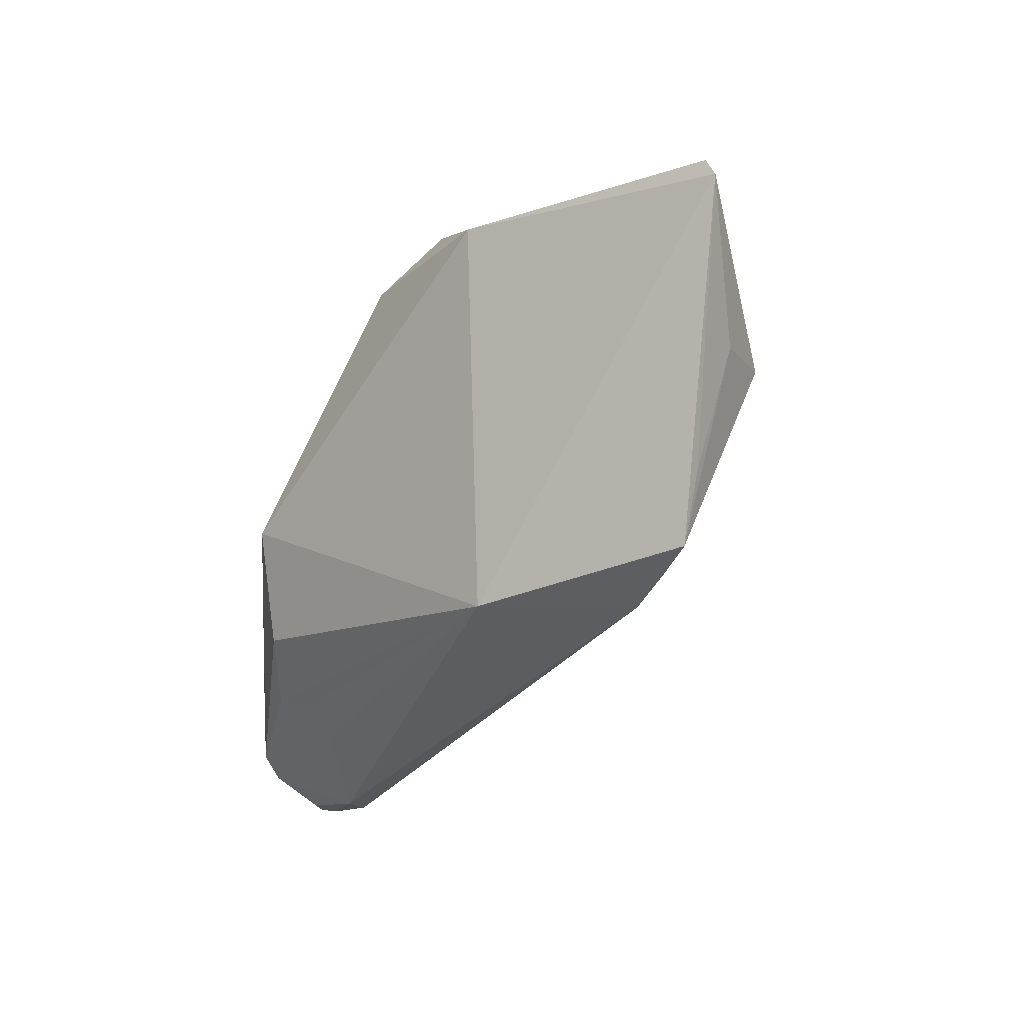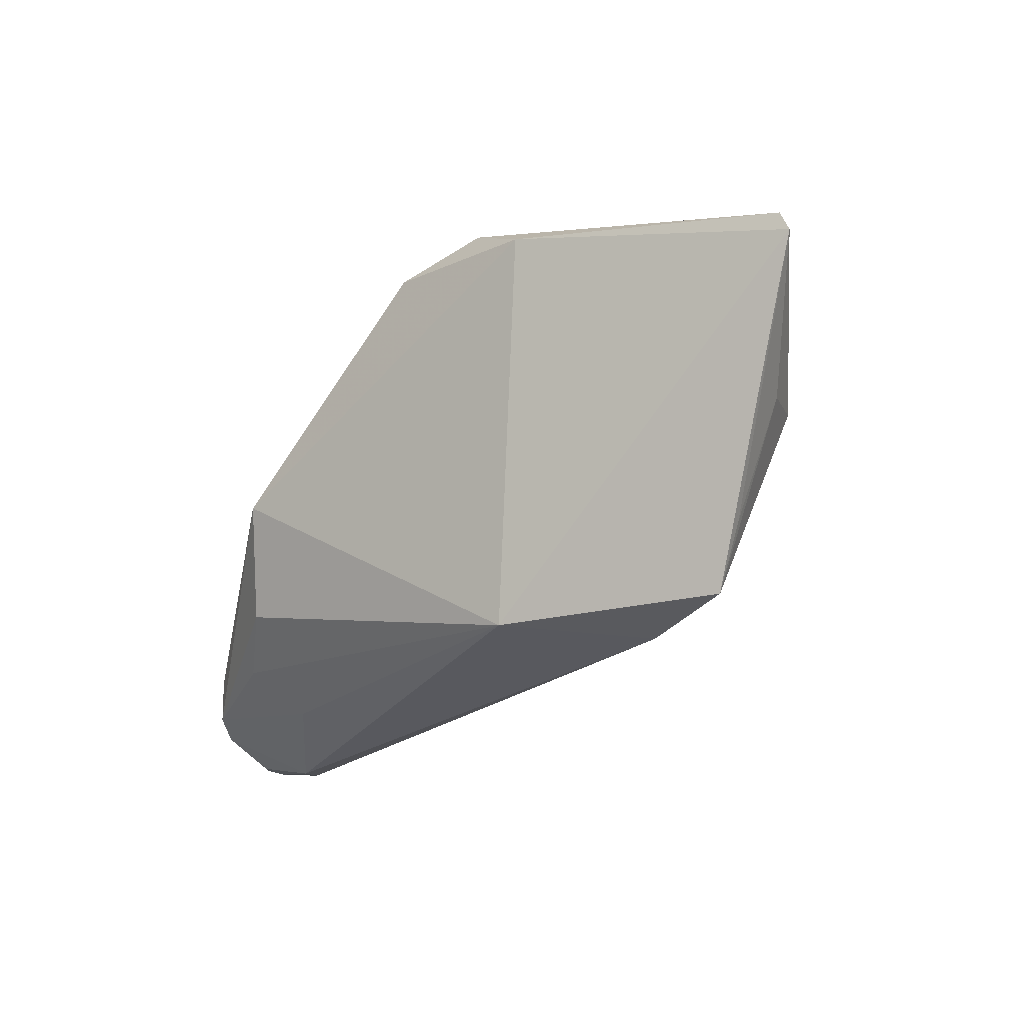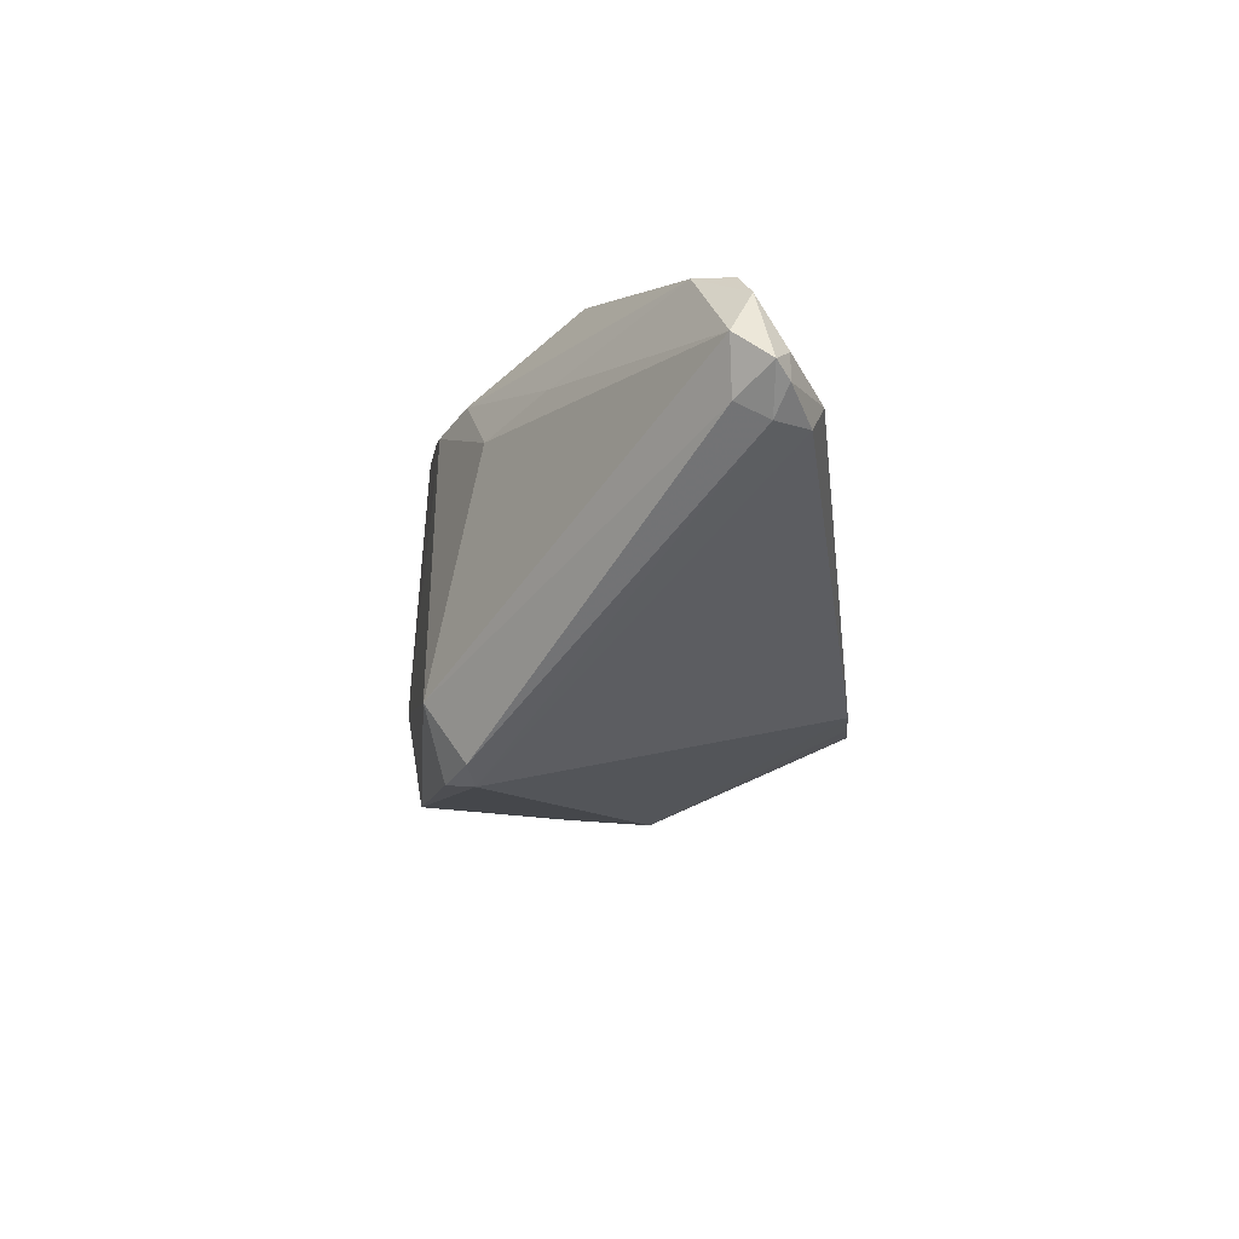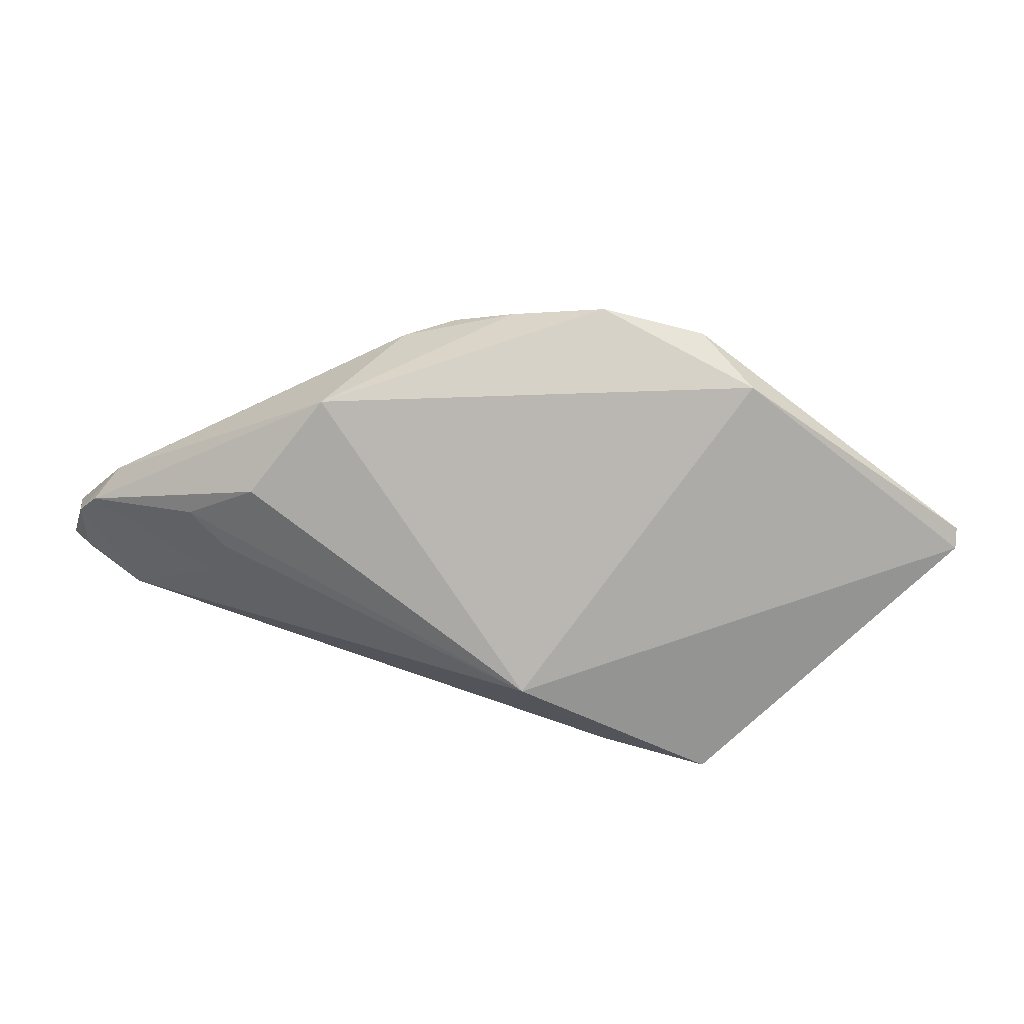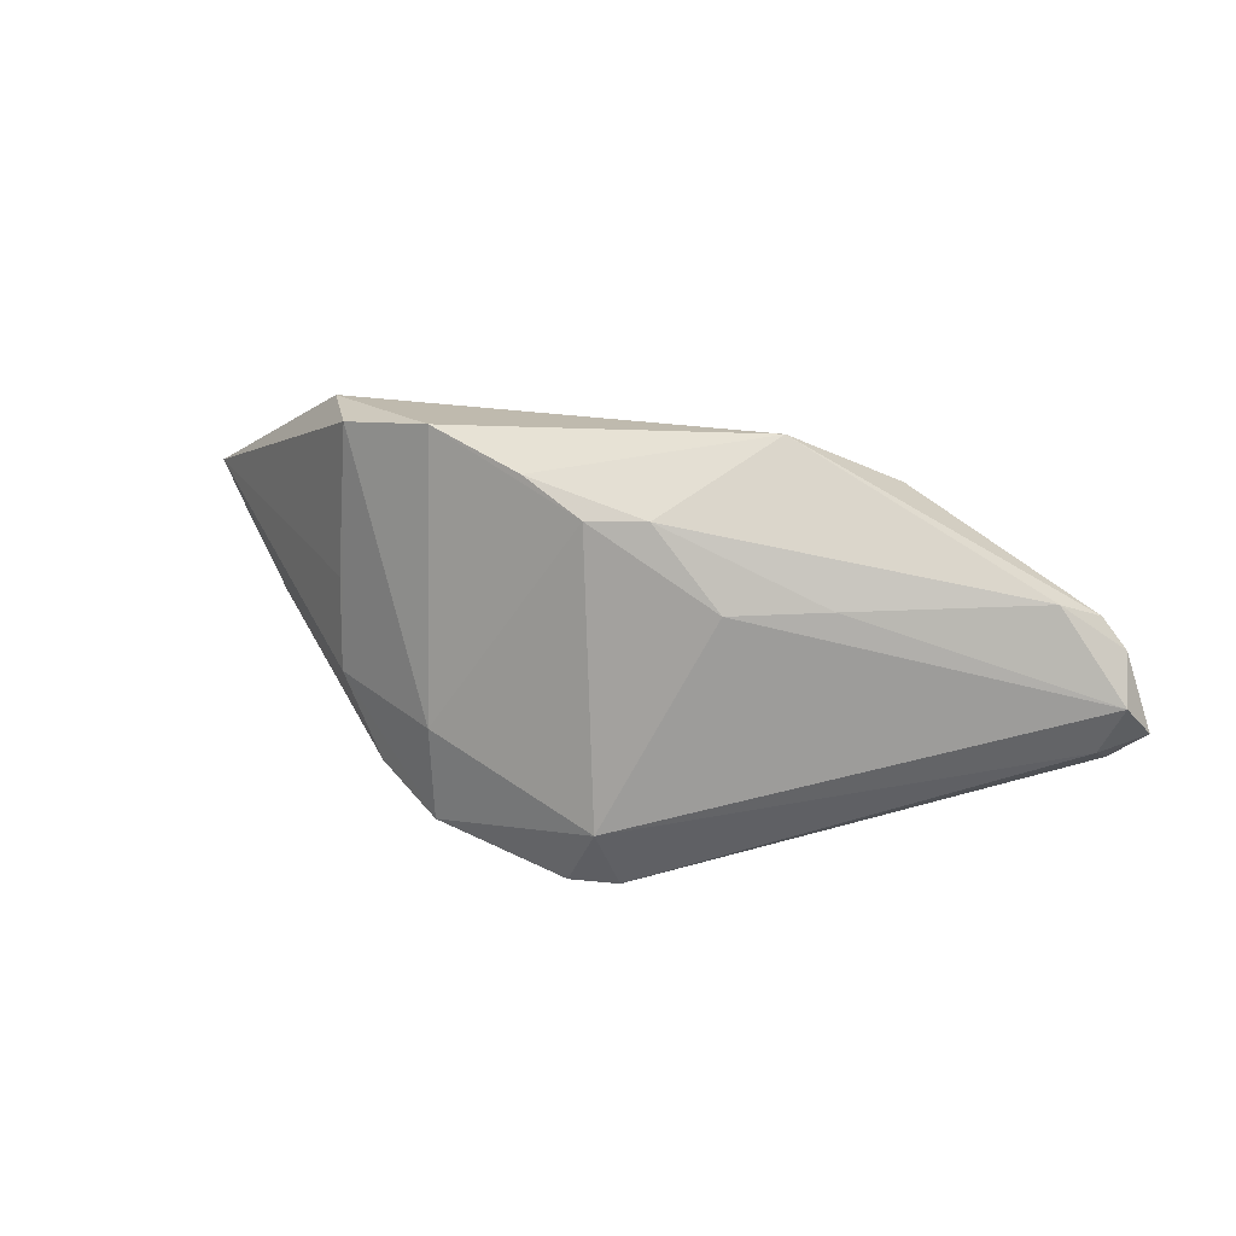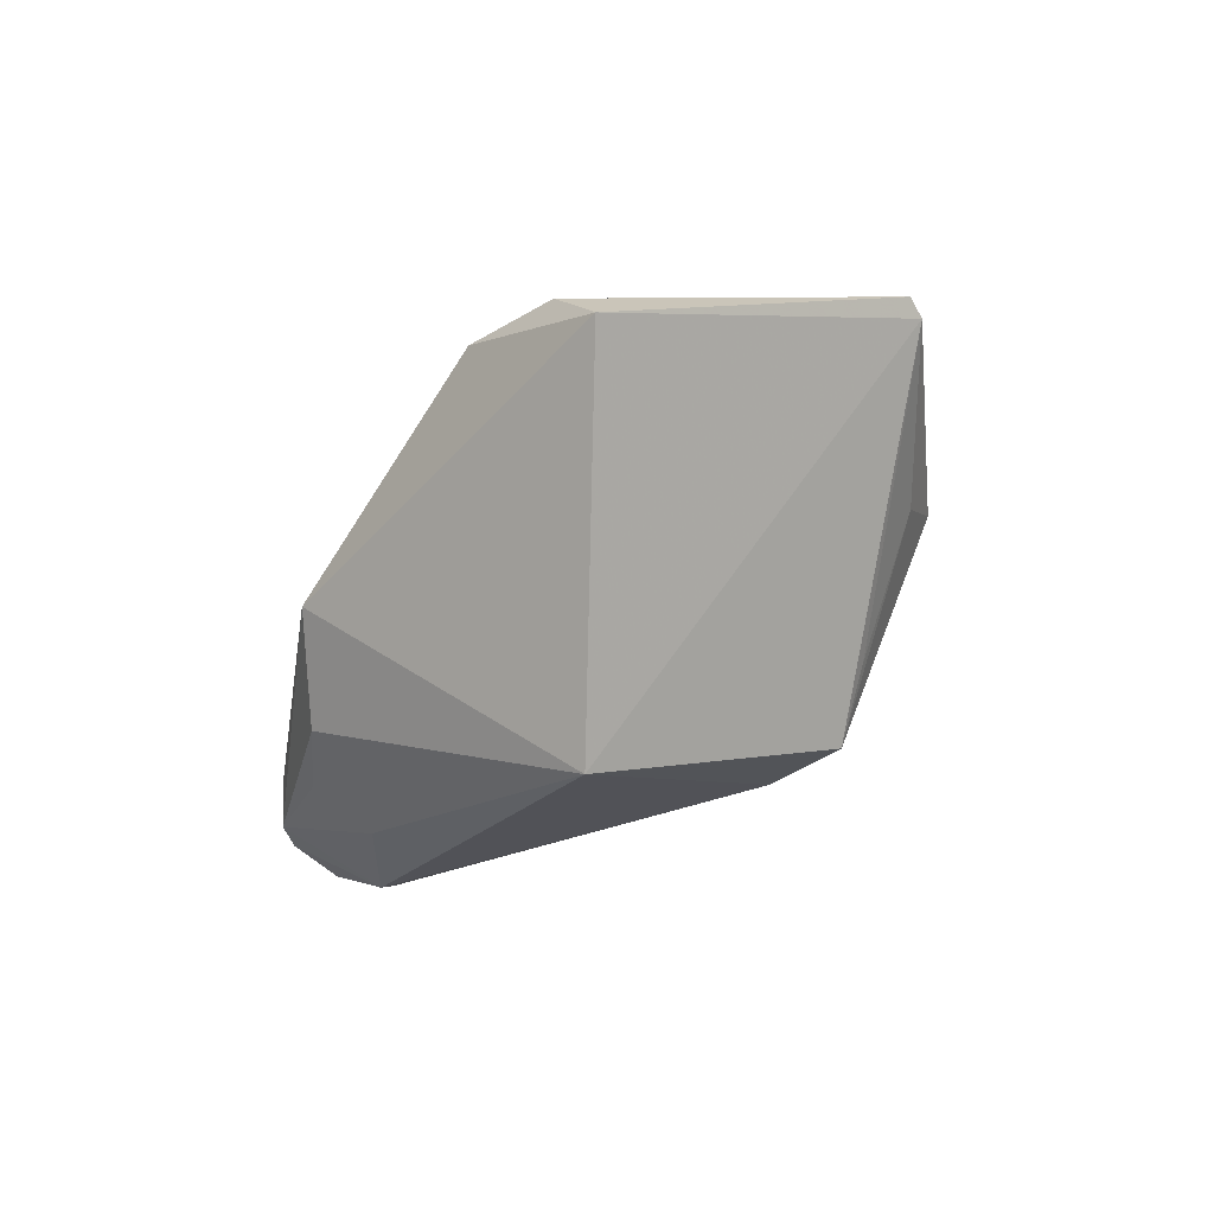
<metadata>
{"format":"obj","ext":"obj","renderer":"f3d","projection":"perspective","resolution":1024,"background":"white","views":[{"elev":-34.5,"azim":54.6,"up":"+Y"},{"elev":-28.5,"azim":44.7,"up":"+Y"},{"elev":-28.0,"azim":-83.1,"up":"+Z"},{"elev":78.0,"azim":18.7,"up":"+Z"},{"elev":15.6,"azim":-134.0,"up":"+Z"},{"elev":-19.8,"azim":47.3,"up":"+Y"}]}
</metadata>
<code>
v 0.04722 0.01406 0.004746
v 0.01635 0.02381 0.02251
v -0.009592 0.0165 -0.0229
v -0.05 -0.01943 -0.008126
v 0.02067 -0.02381 -0.00334
v 0.05453 0.0112 0.01076
v 0.01846 0.02338 0.005411
v 0.01882 0.02315 -0.005203
v -0.03346 -0.02054 0.00617
v 0.003833 0.02367 -0.008094
v 0.04344 -0.001486 9.77e-05
v 0.05388 0.01347 0.01149
v -0.04566 -0.0227 -0.006654
v -0.02962 -0.0114 0.01796
v -0.05255 -0.01821 0.003712
v 0.03942 0.001083 -0.007551
v -0.05118 -0.016 -0.006615
v -0.05432 -0.01616 -0.00144
v -0.01882 0.01383 0.01611
v 0.0364 0.0174 -0.000706
v 0.03346 -0.02339 5.82e-05
v -0.05171 -0.02123 -0.002302
v 0.004983 0.02199 -0.01878
v -0.00657 0.01959 0.01979
v -0.01512 0.01792 -0.01627
v 0.01354 0.02212 -0.01428
v -0.0255 0.01059 0.007299
v -0.05039 -0.01679 0.007052
v -0.04378 -0.02381 -0.003143
v -0.03341 0.002961 0.007826
v 0.02771 -0.02341 -0.001686
v -0.01067 0.01317 -0.02373
v 0.009121 -0.02315 0.01144
v -0.05453 -0.02009 -0.004788
v -0.03196 -0.01769 0.01034
v -0.0485 -0.01236 0.008652
v 0.004103 0.02253 0.02373
v 0.02407 0.01887 0.02373
v -0.03713 -0.01533 0.01218
v -0.05197 -0.02117 -0.005569
v 0.03583 0.01108 -0.007794
v -0.01427 0.01346 -0.02291
v -0.01345 0.01779 0.01592
v -0.02432 0.0006705 0.02373
v 0.0374 -0.01592 0.0009987
f 36 44 19
f 21 33 5
f 5 32 16
f 21 16 11
f 42 32 4
f 3 32 42
f 6 33 21
f 6 11 16
f 16 41 6
f 44 33 38
f 38 6 12
f 33 6 38
f 31 16 21
f 21 5 31
f 31 5 16
f 17 42 4
f 14 33 44
f 4 32 13
f 32 5 13
f 34 17 4
f 18 17 34
f 15 34 22
f 36 18 15
f 18 34 15
f 21 11 45
f 45 6 21
f 11 6 45
f 12 6 1
f 1 6 41
f 44 38 37
f 25 17 18
f 42 17 25
f 3 42 25
f 29 15 22
f 29 13 5
f 29 5 33
f 33 9 29
f 4 13 40
f 40 34 4
f 13 29 40
f 22 34 40
f 40 29 22
f 28 29 9
f 15 29 28
f 36 15 28
f 28 44 36
f 28 14 44
f 27 25 18
f 43 27 19
f 25 27 43
f 14 28 39
f 33 14 39
f 23 32 3
f 3 25 23
f 16 32 23
f 23 41 16
f 2 38 12
f 2 37 38
f 30 18 36
f 30 27 18
f 36 19 30
f 19 27 30
f 24 43 19
f 37 43 24
f 24 19 44
f 44 37 24
f 35 9 33
f 33 39 35
f 35 28 9
f 35 39 28
f 41 23 26
f 26 23 8
f 12 8 7
f 7 2 12
f 8 2 7
f 8 23 10
f 10 2 8
f 37 2 10
f 10 23 25
f 10 43 37
f 25 43 10
f 20 1 41
f 41 26 20
f 20 26 8
f 12 1 20
f 20 8 12

</code>
